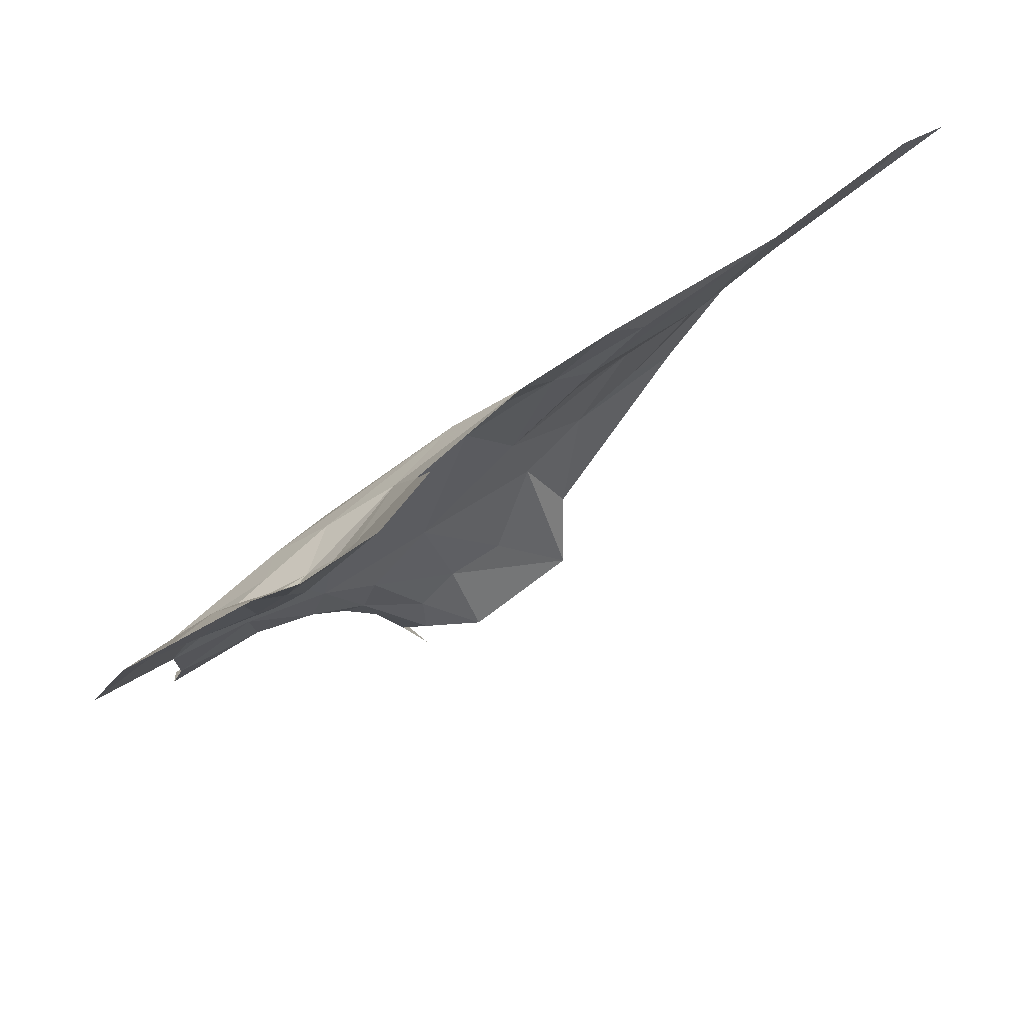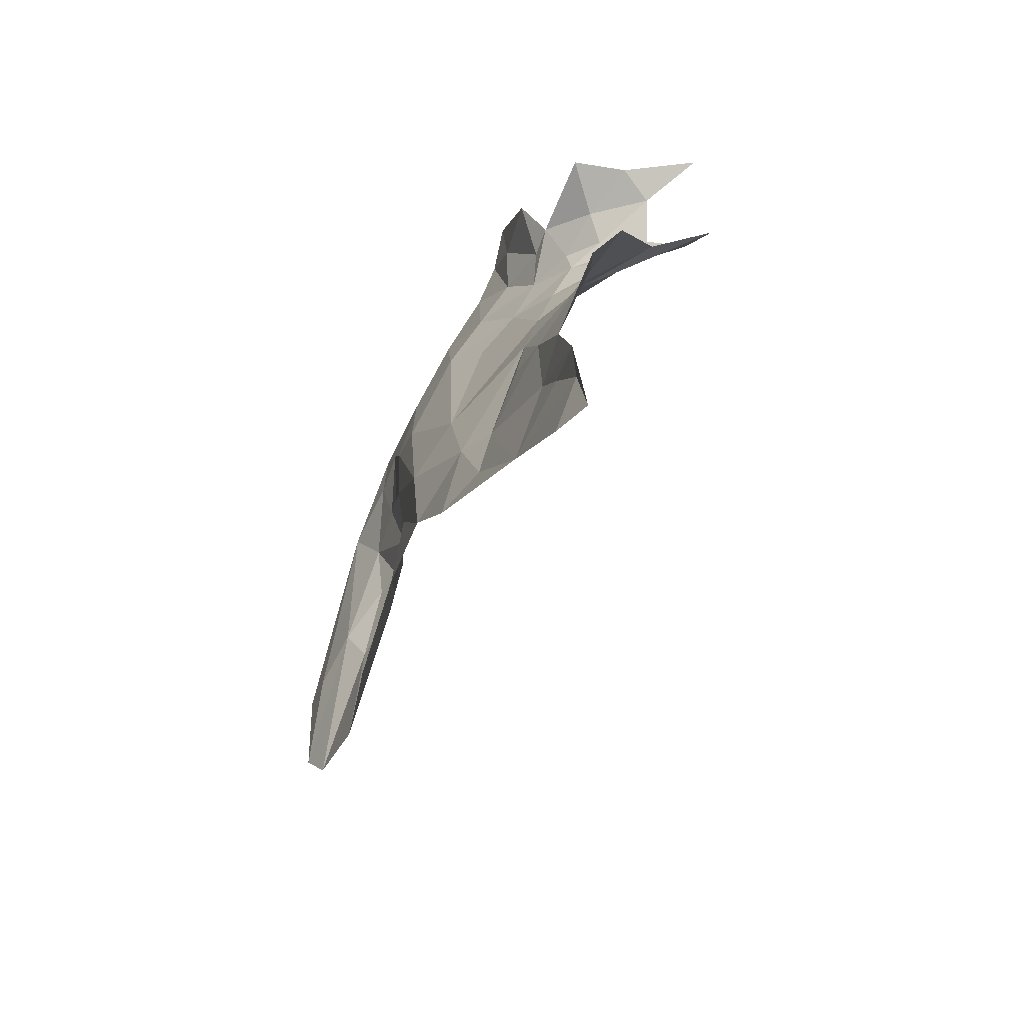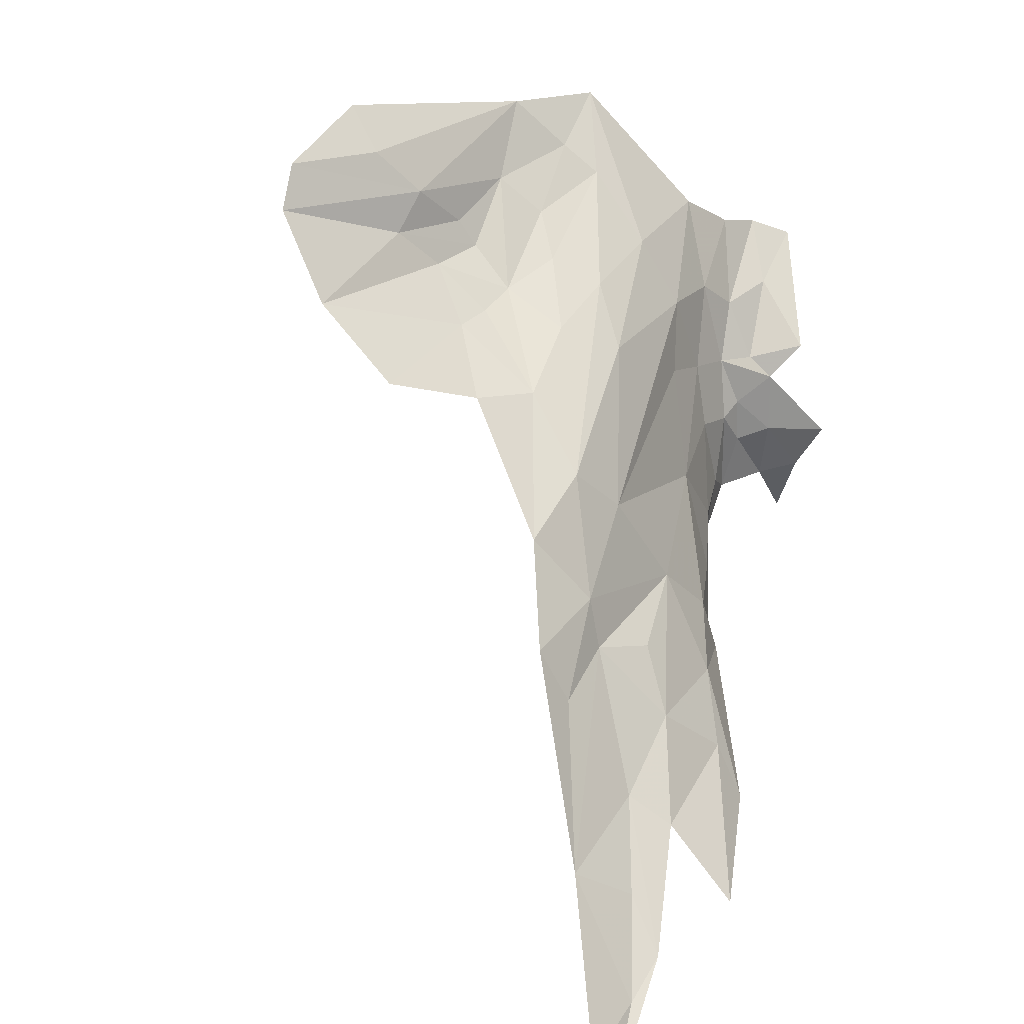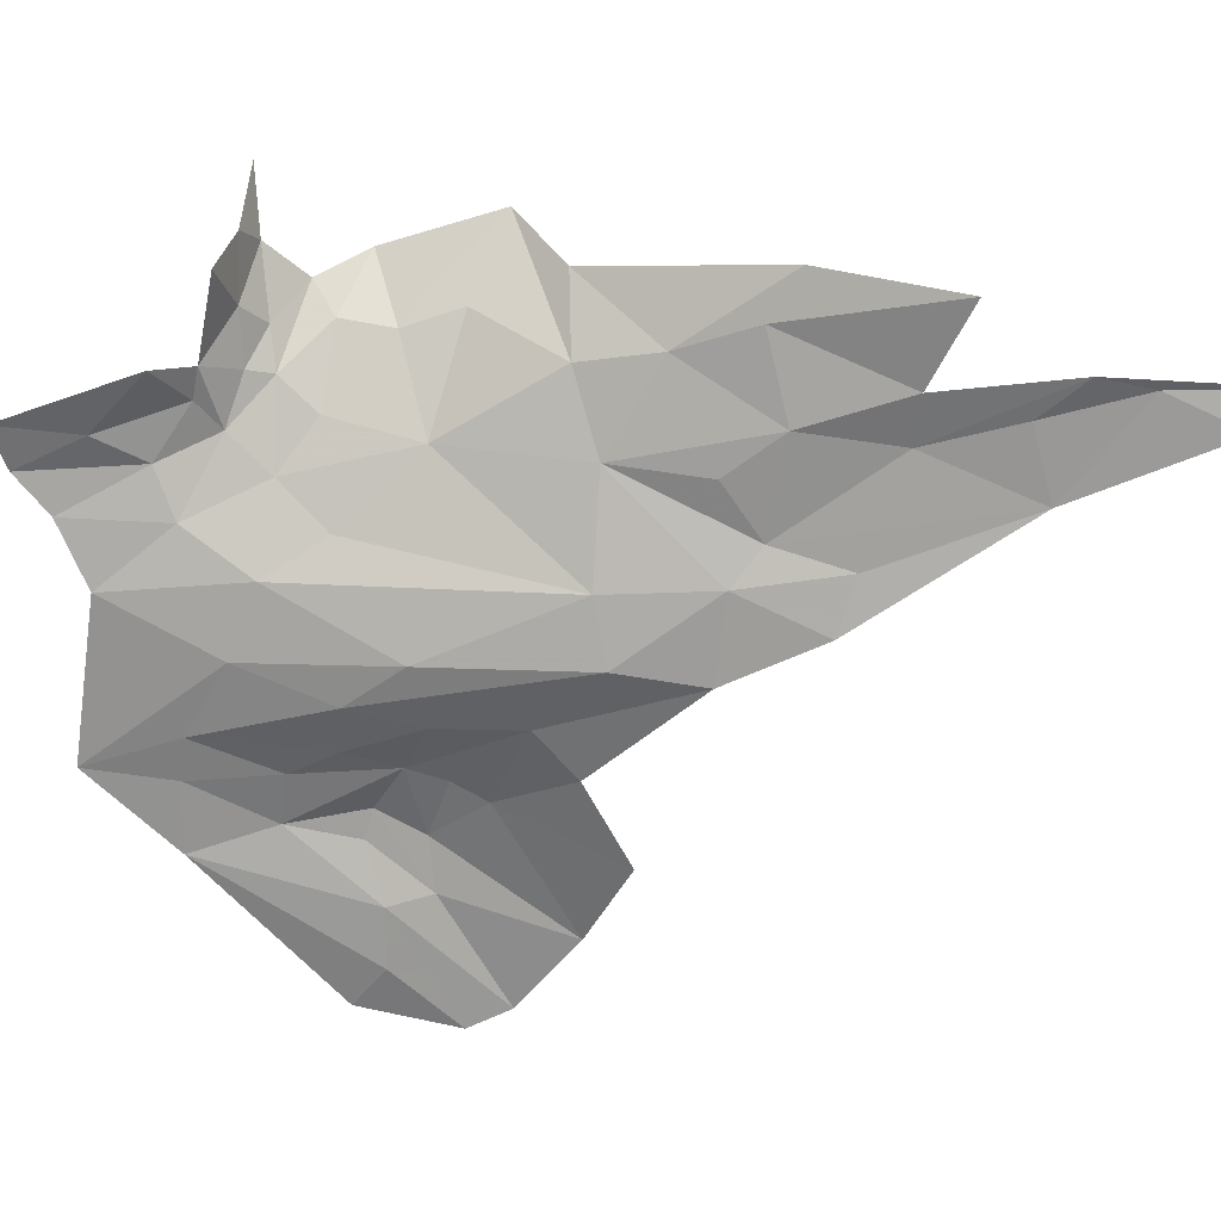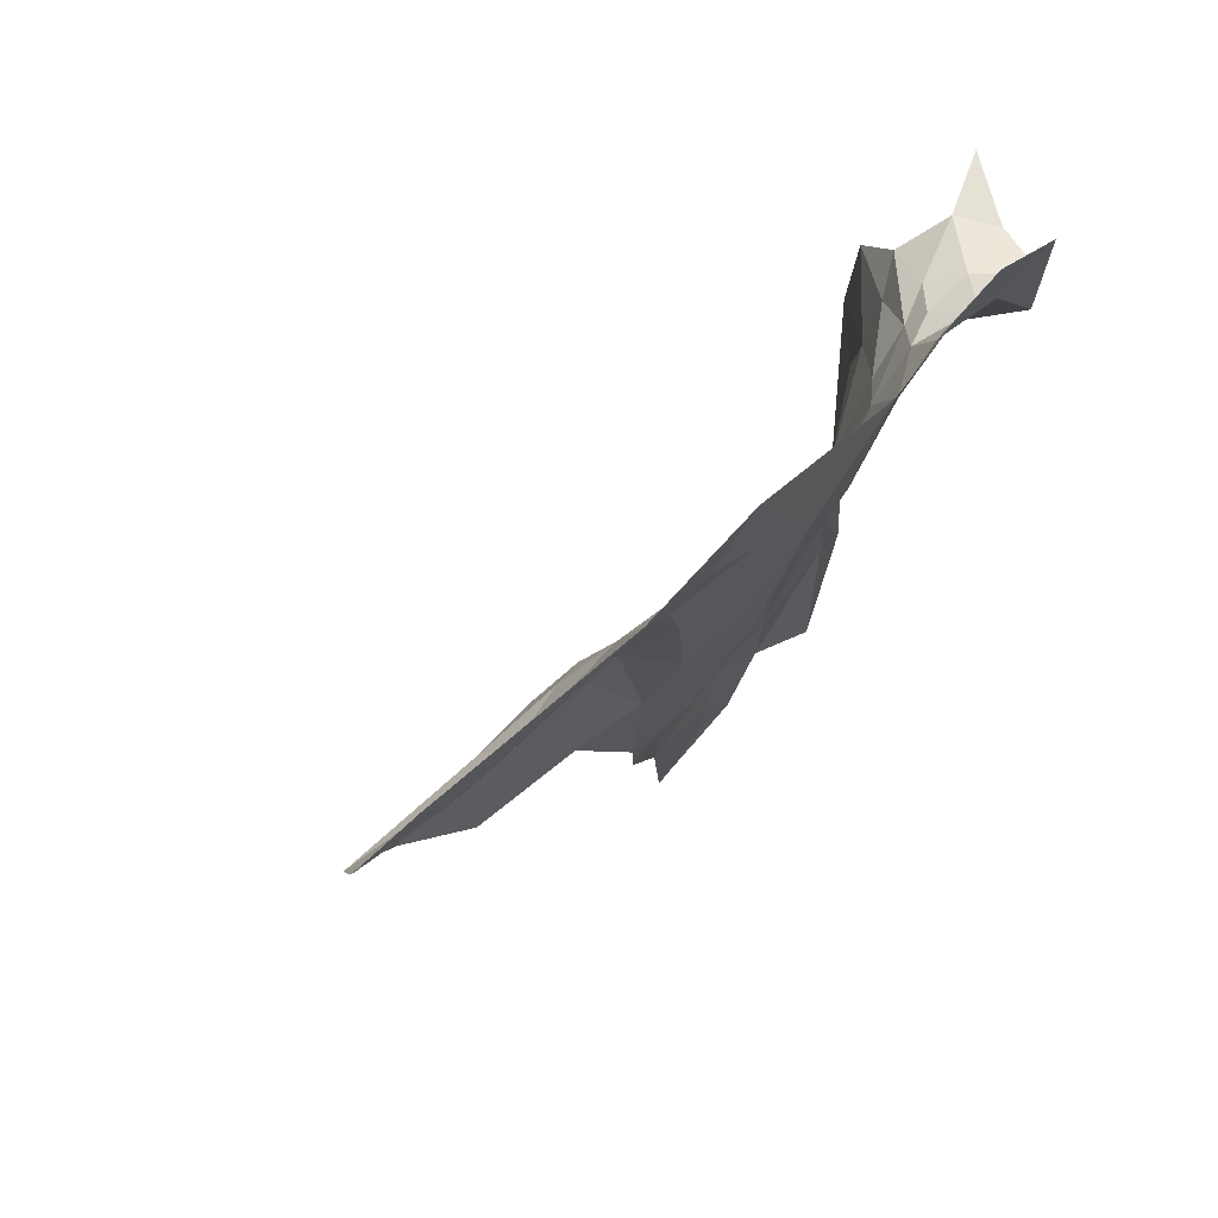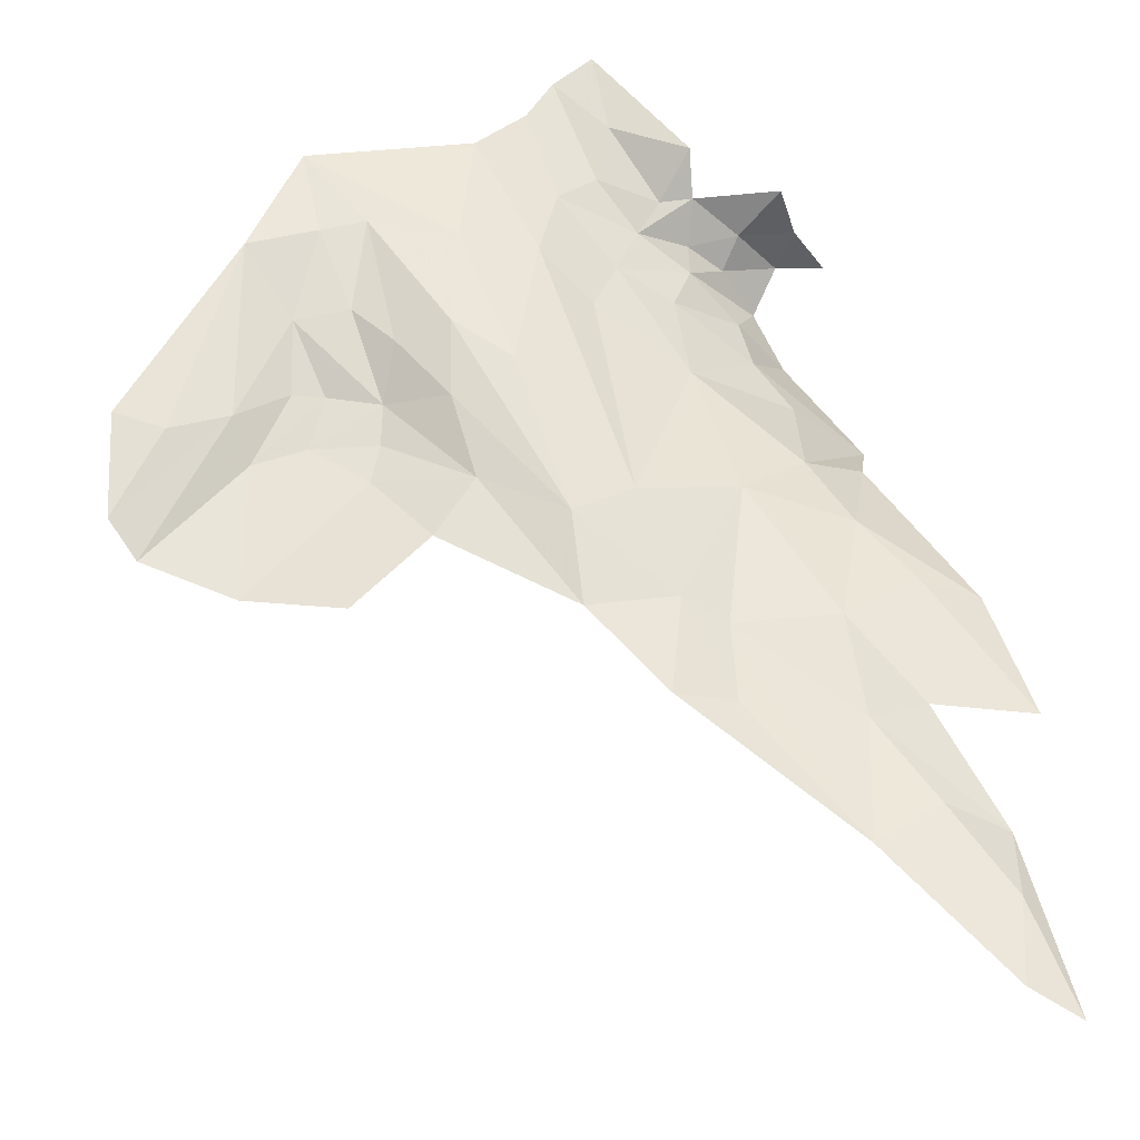
<metadata>
{"format":"obj","ext":"obj","renderer":"f3d","projection":"perspective","resolution":1024,"background":"white","views":[{"elev":-60.0,"azim":171.7,"up":"+Y"},{"elev":17.3,"azim":-139.6,"up":"+Y"},{"elev":-77.5,"azim":67.5,"up":"+Z"},{"elev":49.6,"azim":135.3,"up":"+Y"},{"elev":22.6,"azim":64.6,"up":"+Z"},{"elev":-69.7,"azim":116.8,"up":"+Z"}]}
</metadata>
<code>
v 4.289 0.9832 -1.201
v 4.183 0.9917 -1.314
v 4.338 1.001 -1.149
v 4.808 0.9341 -0.459
v 4.716 0.9583 -0.4224
v 4.796 0.9533 -0.4073
v 4.929 0.4887 -0.8184
v 4.985 0.4316 -0.7695
v 4.904 0.313 -0.9436
v 4.682 0.9489 -0.7049
v 4.706 0.9558 -0.5658
v 4.825 0.8672 -0.6247
v 4.791 0.7682 -0.8484
v 5.039 0.7648 -0.5721
v 4.969 0.6984 -0.7356
v 5.167 0.7376 -0.4349
v 5.257 0.544 -0.4813
v 5.1 0.6853 -0.5823
v 5.097 0.8928 -0.3729
v 5.053 0.8528 -0.4231
v 4.992 0.912 -0.4286
v 4.481 0.9068 -1.028
v 4.628 0.8059 -0.9527
v 4.405 0.8604 -1.168
v 4.716 0.8744 -0.7843
v 5.09 0.5361 -0.6518
v 5.112 0.4679 -0.6595
v 4.986 0.5305 -0.736
v 5.212 0.4498 -0.6023
v 5.093 0.3026 -0.8058
v 5.065 0.3741 -0.7786
v 5.034 0.9763 -0.4127
v 5.007 0.3681 -0.8027
v 4.99 0.2232 -0.9125
v 4.571 0.9257 -0.9288
v 4.847 0.4284 -0.9725
v 4.885 0.6078 -0.8445
v 4.86 0.5399 -0.8981
v 4.733 0.6707 -0.9814
v 4.953 0.512 -0.7763
v 5.034 0.6448 -0.6935
v 4.968 0.6143 -0.7651
v 4.816 0.6971 -0.8968
v 5.042 0.5726 -0.6941
v 4.976 0.9517 -0.4251
v 4.974 0.8715 -0.4552
v 4.925 0.9198 -0.438
v 4.952 0.7967 -0.5989
v 5.17 0.8489 -0.3188
v 5.158 0.8048 -0.3696
v 5.135 0.2512 -0.7872
v 4.77 0.9334 -0.5199
v 4.616 0.9773 -0.787
v 4.489 1.073 -0.8653
v 4.616 1.002 -0.635
v 4.463 0.973 -1.02
v 4.542 1.018 -0.8599
v 4.902 0.9822 -0.4099
v 4.931 1.056 -0.4114
v 4.683 0.7707 -0.95
v 4.887 0.8781 -0.5166
v 5.066 0.8036 -0.4725
v 4.96 0.8344 -0.5184
v 4.898 0.9088 -0.4589
v 5.163 0.5903 -0.5652
v 5.181 0.5343 -0.5743
v 4.873 0.9443 -0.4233
v 4.572 0.7847 -1.042
v 4.621 0.7249 -1.057
v 4.598 1.008 -0.5236
v 4.83 1.004 -0.3661
v 5.021 0.469 -0.7174
v 5.044 0.4361 -0.7253
v 4.64 0.8719 -0.8908
v 4.786 1.059 -0.3092
v 4.865 1.047 -0.376
v 5.046 0.2114 -0.8868
v 4.401 1.082 -1.034
v 4.389 0.9451 -1.114
v 5.173 0.9074 -0.2952
v 4.24 0.9497 -1.296
f 1 2 3
f 4 5 6
f 7 8 9
f 10 11 12
f 13 14 15
f 16 17 18
f 19 20 21
f 16 18 14
f 22 23 24
f 25 12 13
f 26 27 28
f 29 30 31
f 21 32 19
f 9 33 34
f 22 35 23
f 9 36 7
f 37 38 39
f 40 8 7
f 41 42 43
f 41 44 42
f 45 46 47
f 12 48 13
f 20 49 50
f 51 30 29
f 52 5 4
f 53 54 55
f 35 56 57
f 45 58 59
f 13 15 43
f 60 13 43
f 60 25 13
f 25 10 12
f 35 57 53
f 4 61 52
f 46 62 63
f 46 64 47
f 46 63 64
f 22 56 35
f 17 65 18
f 29 27 66
f 67 64 6
f 23 68 24
f 60 39 69
f 62 14 63
f 62 16 14
f 28 42 44
f 37 43 42
f 70 11 10
f 70 5 52
f 39 43 37
f 39 60 43
f 71 67 6
f 58 45 47
f 27 72 28
f 33 9 8
f 73 33 72
f 31 34 33
f 17 29 66
f 74 25 23
f 35 53 25
f 73 31 33
f 27 29 31
f 71 58 67
f 71 75 76
f 34 31 77
f 70 10 55
f 45 21 46
f 45 32 21
f 50 62 20
f 50 16 62
f 56 78 57
f 77 30 51
f 77 31 30
f 60 23 25
f 60 68 23
f 54 57 78
f 54 53 57
f 15 41 43
f 18 65 41
f 18 15 14
f 18 41 15
f 19 49 20
f 28 37 42
f 40 7 37
f 14 48 63
f 14 13 48
f 1 79 24
f 65 44 41
f 66 27 26
f 61 12 52
f 63 48 12
f 64 4 6
f 64 61 4
f 3 79 1
f 3 56 22
f 27 73 72
f 27 31 73
f 67 47 64
f 67 58 47
f 10 53 55
f 10 25 53
f 28 40 37
f 28 8 40
f 63 61 64
f 63 12 61
f 65 66 26
f 65 17 66
f 35 74 23
f 35 25 74
f 80 19 32
f 80 49 19
f 8 72 33
f 8 28 72
f 58 76 59
f 58 71 76
f 22 79 3
f 22 24 79
f 7 38 37
f 7 36 38
f 69 68 60
f 69 24 68
f 44 26 28
f 44 65 26
f 46 20 62
f 46 21 20
f 81 1 24
f 81 2 1
f 52 11 70
f 52 12 11

</code>
